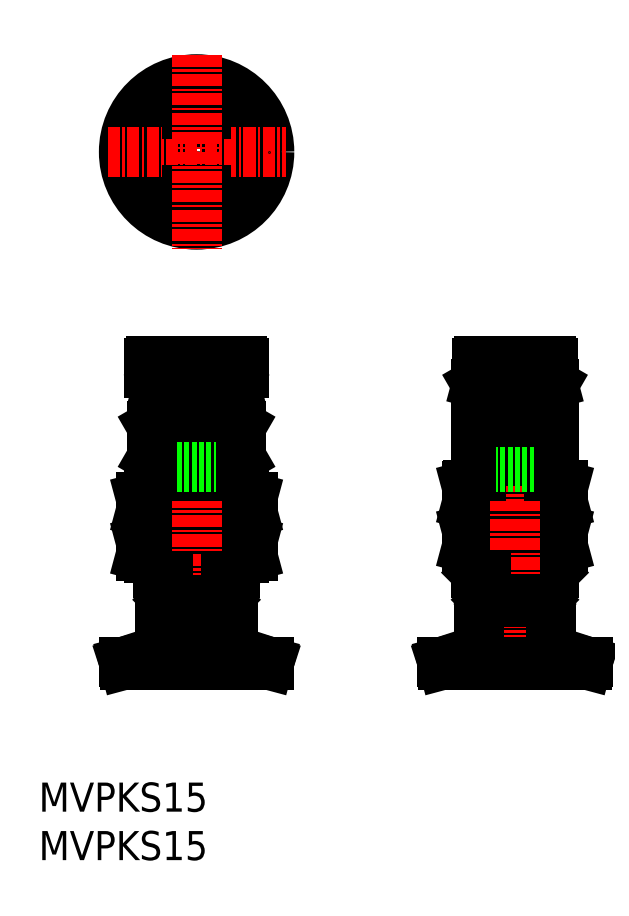
<metadata>
{"format":"dxf","ext":"dxf","renderer":"ezdxf+matplotlib","layout":"modelspace","background":"white","min_lineweight":24,"dpi":150}
</metadata>
<code>
0
SECTION
2
ENTITIES
0
TEXT
8
0
10
104.3
20
55.1
30
0
40
3
1
MVPKS15
11
104.3
21
56.6
31
0
73
     2
0
TEXT
8
0
10
104.3
20
60.1
30
0
40
3
1
MVPKS15
11
104.3
21
61.6
31
0
73
     2
0
ARC
8
0
10
150.5
20
71.34
30
0
40
17.92
50
80.73
51
96.77
0
ARC
8
0
10
156.3
20
105.2
30
0
40
17.92
50
260.7
51
276.8
0
ARC
8
0
10
150.5
20
75.84
30
0
40
17.92
50
80.73
51
96.77
0
ARC
8
0
10
156.3
20
71.34
30
0
40
17.92
50
83.23
51
99.27
0
ARC
8
0
10
150.5
20
109.7
30
0
40
17.92
50
263.2
51
279.3
0
ARC
8
0
10
150.5
20
105.2
30
0
40
17.92
50
263.2
51
279.3
0
ARC
8
0
10
156.3
20
109.7
30
0
40
17.92
50
260.7
51
276.8
0
ARC
8
0
10
156.3
20
75.84
30
0
40
17.92
50
83.23
51
99.27
0
ARC
8
0
10
151.1
20
103.9
30
0
40
7.633
50
257.2
51
287.6
0
ARC
8
0
10
151.1
20
92.63
30
0
40
7.633
50
72.38
51
102.8
0
ARC
8
0
10
155.7
20
103.9
30
0
40
7.633
50
252.4
51
282.8
0
ARC
8
0
10
155.7
20
92.63
30
0
40
7.633
50
77.21
51
107.6
0
ARC
8
0
10
149.2
20
77.14
30
0
40
0.5
50
288
51
0
0
ARC
8
0
10
150.2
20
81.26
30
0
40
0.5
50
90
51
180
0
ARC
8
0
10
157.7
20
77.14
30
0
40
0.5
50
180
51
252
0
ARC
8
0
10
149.7
20
106.4
30
0
40
0.2
50
90
51
180
0
ARC
8
0
10
157.1
20
106.4
30
0
40
0.2
50
0
51
90
0
ARC
8
0
10
156.7
20
81.26
30
0
40
0.5
50
0
51
90
0
LINE
8
0
10
149.4
20
94.47
30
0
11
149.9
21
94.76
31
0
0
LINE
8
0
10
157.4
20
84.76
30
0
11
149.4
21
84.76
31
0
0
LINE
8
0
10
157.4
20
94.47
30
0
11
149.4
21
94.47
31
0
0
LINE
8
0
10
149.4
20
84.76
30
0
11
149.9
21
84.26
31
0
0
LINE
8
0
10
149.4
20
89.26
30
0
11
149.4
21
91.76
31
0
0
LINE
8
0
10
149.8
20
89.26
30
0
11
149.8
21
91.76
31
0
0
LINE
8
0
10
156.9
20
84.26
30
0
11
149.9
21
84.26
31
0
0
LINE
8
0
10
148.4
20
91.79
30
0
11
148.4
21
93.73
31
0
0
LINE
8
0
10
148.5
20
87.26
30
0
11
148.4
21
87.29
31
0
0
LINE
8
0
10
158.4
20
91.79
30
0
11
158.4
21
93.73
31
0
0
LINE
8
0
10
157.4
20
89.26
30
0
11
157.4
21
91.76
31
0
0
LINE
8
0
10
148.4
20
89.23
30
0
11
148.5
21
89.26
31
0
0
LINE
8
0
10
157.4
20
93.76
30
0
11
157.4
21
94.47
31
0
0
LINE
8
0
10
158.3
20
87.26
30
0
11
158.4
21
87.29
31
0
0
LINE
8
0
10
158.4
20
89.23
30
0
11
158.3
21
89.26
31
0
0
LINE
8
0
10
148.4
20
87.29
30
0
11
148.4
21
89.23
31
0
0
LINE
8
0
10
158.4
20
87.29
30
0
11
158.4
21
89.23
31
0
0
LINE
8
0
10
158.3
20
87.26
30
0
11
148.5
21
87.26
31
0
0
LINE
8
0
10
158.3
20
89.26
30
0
11
148.5
21
89.26
31
0
0
LINE
8
0
10
158.3
20
93.76
30
0
11
148.5
21
93.76
31
0
0
LINE
8
0
10
148.5
20
91.76
30
0
11
148.4
21
91.79
31
0
0
LINE
8
0
10
149.4
20
93.76
30
0
11
149.4
21
94.47
31
0
0
LINE
8
0
10
148.4
20
93.73
30
0
11
148.5
21
93.76
31
0
0
LINE
8
0
10
153.4
20
89.03
30
0
11
153.4
21
87.49
31
0
0
LINE
8
0
10
158.3
20
91.76
30
0
11
148.5
21
91.76
31
0
0
LINE
8
0
10
158.4
20
93.73
30
0
11
158.3
21
93.76
31
0
0
LINE
8
0
10
153.4
20
93.53
30
0
11
153.4
21
91.99
31
0
0
LINE
8
0
10
158.3
20
91.76
30
0
11
158.4
21
91.79
31
0
0
LINE
8
0
10
157
20
84.35
30
0
11
157
21
87.26
31
0
0
LINE
8
0
10
157
20
93.76
30
0
11
157
21
94.71
31
0
0
LINE
8
0
10
149.8
20
93.76
30
0
11
149.8
21
94.71
31
0
0
LINE
8
0
10
149.8
20
84.35
30
0
11
149.8
21
87.26
31
0
0
LINE
8
0
10
157.4
20
84.76
30
0
11
156.9
21
84.26
31
0
0
LINE
8
0
10
157.4
20
84.76
30
0
11
157.4
21
87.26
31
0
0
LINE
8
0
10
157.4
20
94.47
30
0
11
156.9
21
94.76
31
0
0
LINE
8
0
10
149.4
20
84.76
30
0
11
149.4
21
87.26
31
0
0
LINE
8
0
10
157
20
89.26
30
0
11
157
21
91.76
31
0
0
LINE
8
0
10
149.9
20
94.76
30
0
11
156.9
21
94.76
31
0
0
LINE
8
0
10
153.4
20
99.9
30
0
11
153.4
21
96.62
31
0
0
LINE
8
0
10
149.4
20
104.2
30
0
11
157.4
21
104.2
31
0
0
LINE
8
0
10
156.4
20
81.96
30
0
11
150.4
21
81.96
31
0
0
LINE
8
0
10
157.3
20
105.4
30
0
11
157.3
21
106.4
31
0
0
LINE
8
0
10
156.2
20
81.76
30
0
11
156.4
21
81.96
31
0
0
LINE
8
0
10
156.4
20
81.96
30
0
11
156.4
21
84.26
31
0
0
LINE
8
0
10
146
20
75.26
30
0
11
145.9
21
75.56
31
0
0
LINE
8
0
10
156
20
105.4
30
0
11
156
21
104.8
31
0
0
LINE
8
0
10
150.8
20
105.4
30
0
11
150.8
21
104.8
31
0
0
LINE
8
0
10
160.8
20
75.26
30
0
11
146
21
75.26
31
0
0
LINE
8
0
10
155.4
20
95.66
30
0
11
155.4
21
106.6
31
0
0
LINE
8
0
10
157.4
20
96.26
30
0
11
157.4
21
104.2
31
0
0
LINE
8
0
10
151.4
20
95.66
30
0
11
151.4
21
106.6
31
0
0
LINE
8
0
10
157.4
20
104.2
30
0
11
157.3
21
104.3
31
0
0
LINE
8
0
10
149.4
20
104.2
30
0
11
149.5
21
104.3
31
0
0
LINE
8
0
10
157.3
20
104.3
30
0
11
157.2
21
104.8
31
0
0
LINE
8
0
10
149.4
20
96.26
30
0
11
149.4
21
104.2
31
0
0
LINE
8
0
10
156.9
20
76.85
30
0
11
149.9
21
76.85
31
0
0
LINE
8
CENTER
10
153.4
20
73.08
30
0
11
153.4
21
107.4
31
0
0
LINE
8
0
10
156.7
20
81.76
30
0
11
150.2
21
81.76
31
0
0
LINE
8
0
10
156.9
20
94.76
30
0
11
156.9
21
96.26
31
0
0
LINE
8
0
10
149.5
20
104.3
30
0
11
149.6
21
104.8
31
0
0
LINE
8
0
10
160.9
20
75.56
30
0
11
160.8
21
75.26
31
0
0
LINE
8
0
10
157.4
20
96.26
30
0
11
149.4
21
96.26
31
0
0
LINE
8
0
10
149.9
20
94.76
30
0
11
149.9
21
96.26
31
0
0
LINE
8
0
10
157.2
20
104.8
30
0
11
149.6
21
104.8
31
0
0
LINE
8
0
10
157.1
20
106.6
30
0
11
149.7
21
106.6
31
0
0
LINE
8
0
10
149.5
20
105.4
30
0
11
149.5
21
106.4
31
0
0
LINE
8
0
10
157.3
20
104.3
30
0
11
149.5
21
104.3
31
0
0
LINE
8
0
10
150.4
20
81.96
30
0
11
150.4
21
84.26
31
0
0
LINE
8
0
10
149.7
20
81.26
30
0
11
149.7
21
77.14
31
0
0
LINE
8
0
10
160.9
20
75.56
30
0
11
157.5
21
76.67
31
0
0
LINE
8
0
10
157.2
20
81.26
30
0
11
157.2
21
77.14
31
0
0
LINE
8
0
10
160.9
20
75.56
30
0
11
145.9
21
75.56
31
0
0
LINE
8
0
10
149.3
20
76.67
30
0
11
145.9
21
75.56
31
0
0
LINE
8
0
10
155.4
20
95.66
30
0
11
151.4
21
95.66
31
0
0
LINE
8
0
10
157.4
20
100.3
30
0
11
149.4
21
100.3
31
0
0
LINE
8
0
10
157.3
20
105.4
30
0
11
149.5
21
105.4
31
0
0
LINE
8
0
10
150.4
20
81.96
30
0
11
150.6
21
81.76
31
0
0
POINT
8
0
10
160.8
20
75.26
30
0
0
POINT
8
0
10
153.4
20
75.26
30
0
0
ARC
8
0
10
119.5
20
128.2
30
0
40
3.9
50
90
51
270
0
CIRCLE
8
0
10
120.5
20
128.2
30
0
40
2.1
0
ARC
8
0
10
121.5
20
128.2
30
0
40
3.9
50
270
51
90
0
CIRCLE
8
0
10
120.5
20
128.2
30
0
40
7.5
0
LINE
8
0
10
126.3
20
128.2
30
0
11
123.4
21
123.2
31
0
0
LINE
8
0
10
123.4
20
123.2
30
0
11
117.7
21
123.2
31
0
0
LINE
8
0
10
126.3
20
128.2
30
0
11
123.4
21
133.2
31
0
0
LINE
8
0
10
123.4
20
133.2
30
0
11
117.7
21
133.2
31
0
0
LINE
8
0
10
114.8
20
128.2
30
0
11
117.7
21
133.2
31
0
0
LINE
8
0
10
123.1
20
124.6
30
0
11
122.9
21
124.2
31
0
0
LINE
8
0
10
122.9
20
124.2
30
0
11
118.2
21
124.2
31
0
0
LINE
8
0
10
118.2
20
124.2
30
0
11
118
21
124.6
31
0
0
LINE
8
0
10
118
20
131.7
30
0
11
118.2
21
132.2
31
0
0
LINE
8
0
10
122.9
20
132.2
30
0
11
118.2
21
132.2
31
0
0
LINE
8
0
10
117.7
20
123.2
30
0
11
114.8
21
128.2
31
0
0
LINE
8
0
10
123.1
20
131.7
30
0
11
122.9
21
132.2
31
0
0
LINE
8
CENTER
10
111.4
20
128.2
30
0
11
129.8
21
128.2
31
0
0
LINE
8
0
10
119.5
20
132.1
30
0
11
121.5
21
132.1
31
0
0
LINE
8
0
10
119.5
20
124.3
30
0
11
121.5
21
124.3
31
0
0
LINE
8
CENTER
10
120.5
20
138.2
30
0
11
120.5
21
118.1
31
0
0
POINT
8
0
10
128
20
128.2
30
0
0
POINT
8
CENTER
10
120.5
20
128.2
30
0
0
ARC
8
0
10
120.5
20
74.84
30
0
40
17.92
50
80.73
51
99.27
0
ARC
8
0
10
120.5
20
108.7
30
0
40
17.92
50
260.7
51
279.3
0
ARC
8
0
10
116.2
20
95.33
30
0
40
4.568
50
251.6
51
288.4
0
ARC
8
0
10
116.2
20
88.19
30
0
40
4.568
50
71.58
51
108.4
0
ARC
8
0
10
120.5
20
108.7
30
0
40
17.92
50
260.7
51
279.3
0
ARC
8
0
10
120.5
20
74.84
30
0
40
17.92
50
80.73
51
99.27
0
ARC
8
0
10
116.2
20
88.19
30
0
40
4.568
50
71.58
51
108.4
0
ARC
8
0
10
116.2
20
95.33
30
0
40
4.568
50
251.6
51
288.4
0
ARC
8
0
10
124.9
20
88.19
30
0
40
4.568
50
71.58
51
108.4
0
ARC
8
0
10
124.9
20
90.83
30
0
40
4.568
50
251.6
51
288.4
0
ARC
8
0
10
124.9
20
95.33
30
0
40
4.568
50
251.6
51
288.4
0
ARC
8
0
10
116.2
20
90.83
30
0
40
4.568
50
251.6
51
288.4
0
ARC
8
0
10
124.9
20
83.69
30
0
40
4.568
50
71.58
51
108.4
0
ARC
8
0
10
120.5
20
104.2
30
0
40
17.92
50
260.7
51
279.3
0
ARC
8
0
10
120.5
20
70.34
30
0
40
17.92
50
80.73
51
99.27
0
ARC
8
0
10
116.2
20
83.69
30
0
40
4.568
50
71.58
51
108.4
0
ARC
8
0
10
124.9
20
95.33
30
0
40
4.568
50
251.6
51
288.4
0
ARC
8
0
10
124.9
20
88.19
30
0
40
4.568
50
71.58
51
108.4
0
ARC
8
0
10
124.8
20
77.14
30
0
40
0.5
50
180
51
252
0
ARC
8
0
10
117.3
20
81.26
30
0
40
0.5
50
90
51
180
0
ARC
8
0
10
116.3
20
77.14
30
0
40
0.5
50
288
51
0
0
ARC
8
0
10
120.5
20
103.9
30
0
40
7.636
50
270
51
287.6
0
ARC
8
0
10
123.8
20
81.26
30
0
40
0.5
50
0
51
90
0
ARC
8
0
10
120.5
20
92.62
30
0
40
7.636
50
72.39
51
90
0
ARC
8
0
10
124
20
98.22
30
0
40
2.041
50
55.55
51
124.4
0
ARC
8
0
10
124
20
98.3
30
0
40
2.041
50
235.6
51
304.4
0
ARC
8
0
10
115.8
20
106.4
30
0
40
0.2
50
90
51
180
0
ARC
8
0
10
125.2
20
106.4
30
0
40
0.2
50
0
51
90
0
ARC
8
0
10
120.5
20
103.9
30
0
40
7.636
50
252.4
51
270
0
ARC
8
0
10
117.1
20
98.22
30
0
40
2.041
50
55.55
51
124.4
0
ARC
8
0
10
117.1
20
98.3
30
0
40
2.041
50
235.6
51
304.4
0
ARC
8
0
10
120.5
20
92.62
30
0
40
7.636
50
90
51
107.6
0
LINE
8
0
10
117
20
84.35
30
0
11
117
21
86.26
31
0
0
LINE
8
0
10
117
20
92.76
30
0
11
117
21
94.71
31
0
0
LINE
8
0
10
124.1
20
92.76
30
0
11
124.1
21
94.71
31
0
0
LINE
8
0
10
124.5
20
92.76
30
0
11
124.5
21
94.47
31
0
0
LINE
8
0
10
115.6
20
90.76
30
0
11
114.8
21
90.99
31
0
0
LINE
8
0
10
114.8
20
92.53
30
0
11
115.6
21
92.76
31
0
0
LINE
8
0
10
123.4
20
90.99
30
0
11
123.4
21
92.53
31
0
0
LINE
8
0
10
117.7
20
90.99
30
0
11
117.7
21
92.53
31
0
0
LINE
8
0
10
126.3
20
86.49
30
0
11
126.3
21
88.03
31
0
0
LINE
8
0
10
126.3
20
92.53
30
0
11
125.4
21
92.76
31
0
0
LINE
8
0
10
115.6
20
92.76
30
0
11
125.4
21
92.76
31
0
0
LINE
8
0
10
126.3
20
88.03
30
0
11
125.4
21
88.26
31
0
0
LINE
8
0
10
123.4
20
86.49
30
0
11
123.4
21
88.03
31
0
0
LINE
8
0
10
114.8
20
86.49
30
0
11
114.8
21
88.03
31
0
0
LINE
8
0
10
114.8
20
88.03
30
0
11
115.6
21
88.26
31
0
0
LINE
8
0
10
115.6
20
88.26
30
0
11
125.4
21
88.26
31
0
0
LINE
8
0
10
125.4
20
86.26
30
0
11
126.3
21
86.49
31
0
0
LINE
8
0
10
115.6
20
86.26
30
0
11
114.8
21
86.49
31
0
0
LINE
8
0
10
115.6
20
86.26
30
0
11
125.4
21
86.26
31
0
0
LINE
8
0
10
117.7
20
86.49
30
0
11
117.7
21
88.03
31
0
0
LINE
8
0
10
116.5
20
92.76
30
0
11
116.5
21
94.47
31
0
0
LINE
8
0
10
116.5
20
88.26
30
0
11
116.5
21
90.76
31
0
0
LINE
8
0
10
124.5
20
84.76
30
0
11
124.5
21
86.26
31
0
0
LINE
8
0
10
124.5
20
94.47
30
0
11
124
21
94.76
31
0
0
LINE
8
0
10
116.5
20
94.47
30
0
11
117
21
94.76
31
0
0
LINE
8
0
10
117
20
88.26
30
0
11
117
21
90.76
31
0
0
LINE
8
0
10
116.5
20
84.76
30
0
11
116.5
21
86.26
31
0
0
LINE
8
0
10
124.1
20
84.35
30
0
11
124.1
21
86.26
31
0
0
LINE
8
0
10
124.5
20
84.76
30
0
11
124
21
84.26
31
0
0
LINE
8
0
10
116.5
20
84.76
30
0
11
117
21
84.26
31
0
0
LINE
8
0
10
116.5
20
84.76
30
0
11
124.5
21
84.76
31
0
0
LINE
8
0
10
124.1
20
88.26
30
0
11
124.1
21
90.76
31
0
0
LINE
8
0
10
124.5
20
88.26
30
0
11
124.5
21
90.76
31
0
0
LINE
8
0
10
117
20
84.26
30
0
11
124
21
84.26
31
0
0
LINE
8
0
10
116.5
20
94.47
30
0
11
124.5
21
94.47
31
0
0
LINE
8
0
10
126.3
20
92.53
30
0
11
126.3
21
90.99
31
0
0
LINE
8
0
10
126.3
20
90.99
30
0
11
125.4
21
90.76
31
0
0
LINE
8
0
10
115.6
20
90.76
30
0
11
125.4
21
90.76
31
0
0
LINE
8
0
10
114.8
20
92.53
30
0
11
114.8
21
90.99
31
0
0
LINE
8
0
10
115.8
20
106.6
30
0
11
125.2
21
106.6
31
0
0
LINE
8
0
10
124.5
20
104.2
30
0
11
124.5
21
104.3
31
0
0
LINE
8
0
10
116.5
20
104.2
30
0
11
116.6
21
104.3
31
0
0
LINE
8
0
10
116.6
20
104.3
30
0
11
116.7
21
104.8
31
0
0
LINE
8
CENTER
10
120.5
20
73.45
30
0
11
120.5
21
107.4
31
0
0
LINE
8
0
10
117
20
76.85
30
0
11
124.1
21
76.85
31
0
0
LINE
8
0
10
113
20
75.56
30
0
11
116.5
21
76.67
31
0
0
LINE
8
0
10
117.3
20
81.76
30
0
11
123.8
21
81.76
31
0
0
LINE
8
0
10
116.6
20
104.3
30
0
11
124.5
21
104.3
31
0
0
LINE
8
0
10
124.3
20
81.26
30
0
11
124.3
21
77.14
31
0
0
LINE
8
0
10
113
20
75.56
30
0
11
128
21
75.56
31
0
0
LINE
8
0
10
116.5
20
96.26
30
0
11
115.9
21
96.62
31
0
0
LINE
8
0
10
124
20
94.76
30
0
11
124
21
96.26
31
0
0
LINE
8
0
10
116.8
20
81.26
30
0
11
116.8
21
77.14
31
0
0
LINE
8
0
10
116.7
20
104.8
30
0
11
124.3
21
104.8
31
0
0
LINE
8
0
10
124.5
20
104.3
30
0
11
124.3
21
104.8
31
0
0
LINE
8
0
10
117
20
96.26
30
0
11
124.5
21
96.26
31
0
0
LINE
8
0
10
115.9
20
99.9
30
0
11
116.5
21
100.3
31
0
0
LINE
8
0
10
115.9
20
96.62
30
0
11
115.9
21
99.9
31
0
0
LINE
8
0
10
117
20
94.76
30
0
11
117
21
96.26
31
0
0
LINE
8
0
10
124.5
20
96.26
30
0
11
125.2
21
96.62
31
0
0
LINE
8
0
10
116.5
20
100.3
30
0
11
116.5
21
104.2
31
0
0
LINE
8
0
10
124.5
20
100.3
30
0
11
124.5
21
104.2
31
0
0
LINE
8
0
10
117
20
94.76
30
0
11
124
21
94.76
31
0
0
LINE
8
0
10
122.5
20
95.66
30
0
11
122.5
21
106.6
31
0
0
LINE
8
0
10
118.5
20
95.66
30
0
11
118.5
21
106.6
31
0
0
LINE
8
0
10
113.1
20
75.26
30
0
11
128
21
75.26
31
0
0
LINE
8
0
10
116.5
20
100.3
30
0
11
124.5
21
100.3
31
0
0
LINE
8
0
10
116.5
20
96.26
30
0
11
117
21
96.26
31
0
0
LINE
8
0
10
113
20
75.56
30
0
11
113.1
21
75.26
31
0
0
LINE
8
0
10
123.1
20
105.4
30
0
11
123.1
21
104.8
31
0
0
LINE
8
0
10
125.4
20
106.4
30
0
11
125.4
21
105.4
31
0
0
LINE
8
0
10
115.6
20
106.4
30
0
11
115.6
21
105.4
31
0
0
LINE
8
0
10
117.9
20
105.4
30
0
11
117.9
21
104.8
31
0
0
LINE
8
0
10
115.6
20
105.4
30
0
11
125.4
21
105.4
31
0
0
LINE
8
0
10
124.6
20
76.67
30
0
11
128
21
75.56
31
0
0
LINE
8
0
10
125.2
20
99.9
30
0
11
124.5
21
100.3
31
0
0
LINE
8
0
10
117.5
20
81.96
30
0
11
123.5
21
81.96
31
0
0
LINE
8
0
10
128
20
75.26
30
0
11
128
21
75.56
31
0
0
LINE
8
0
10
117.5
20
81.96
30
0
11
117.5
21
84.26
31
0
0
LINE
8
0
10
123.5
20
81.96
30
0
11
123.5
21
84.26
31
0
0
LINE
8
0
10
118.2
20
96.62
30
0
11
118.2
21
99.9
31
0
0
LINE
8
0
10
117.7
20
81.76
30
0
11
117.5
21
81.96
31
0
0
LINE
8
0
10
116.5
20
104.2
30
0
11
124.5
21
104.2
31
0
0
LINE
8
0
10
123.5
20
81.96
30
0
11
123.3
21
81.76
31
0
0
LINE
8
0
10
122.9
20
96.62
30
0
11
122.9
21
99.9
31
0
0
LINE
8
0
10
125.2
20
96.62
30
0
11
125.2
21
99.9
31
0
0
LINE
8
0
10
118.5
20
95.66
30
0
11
122.5
21
95.66
31
0
0
POINT
8
0
10
128
20
75.26
30
0
0
POINT
8
0
10
120.5
20
75.26
30
0
0
ENDSEC
0
EOF

</code>
